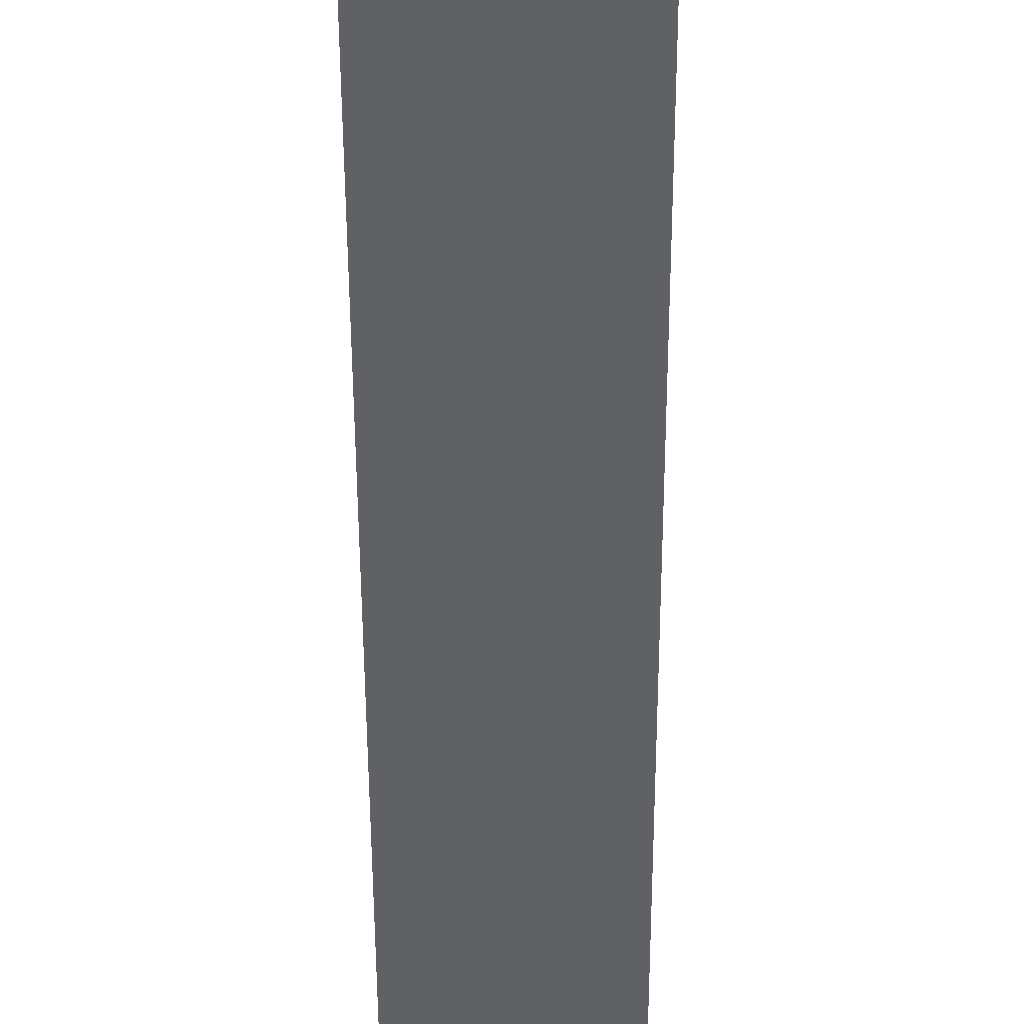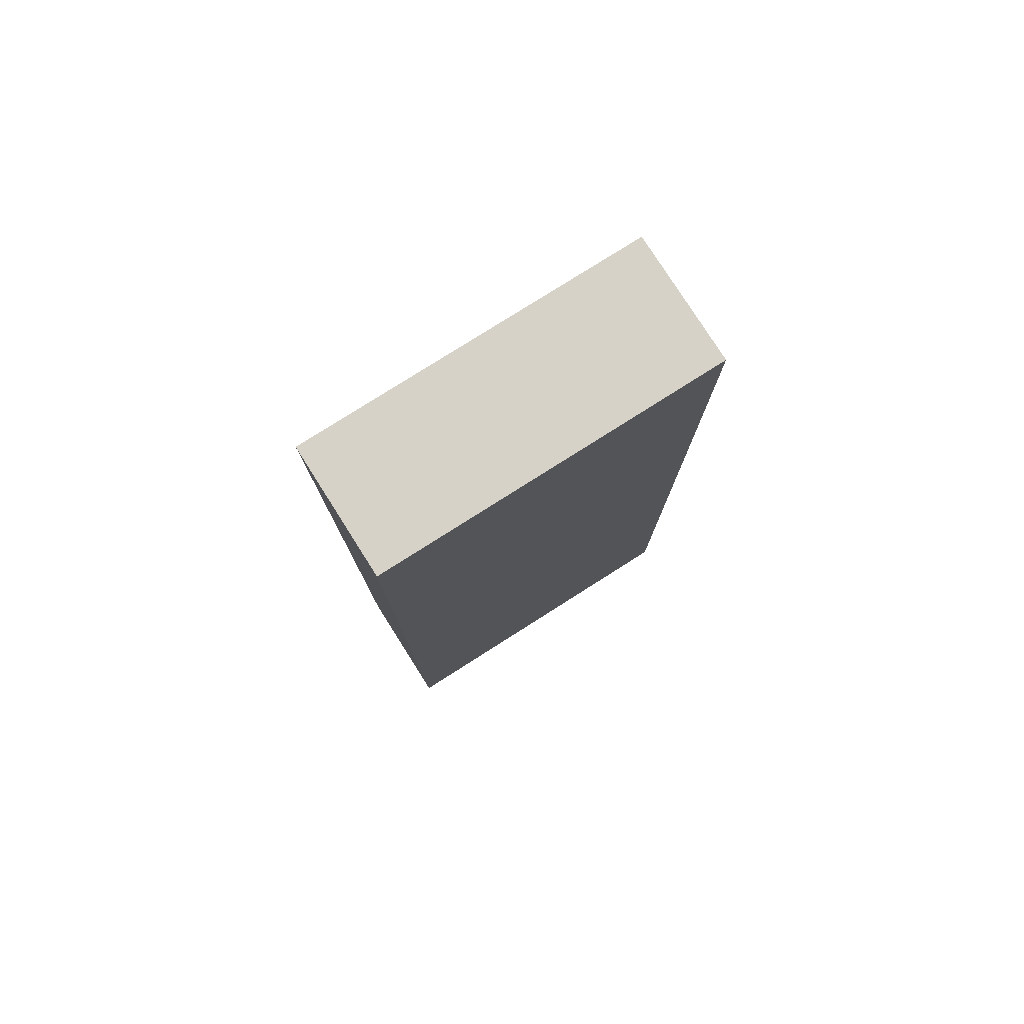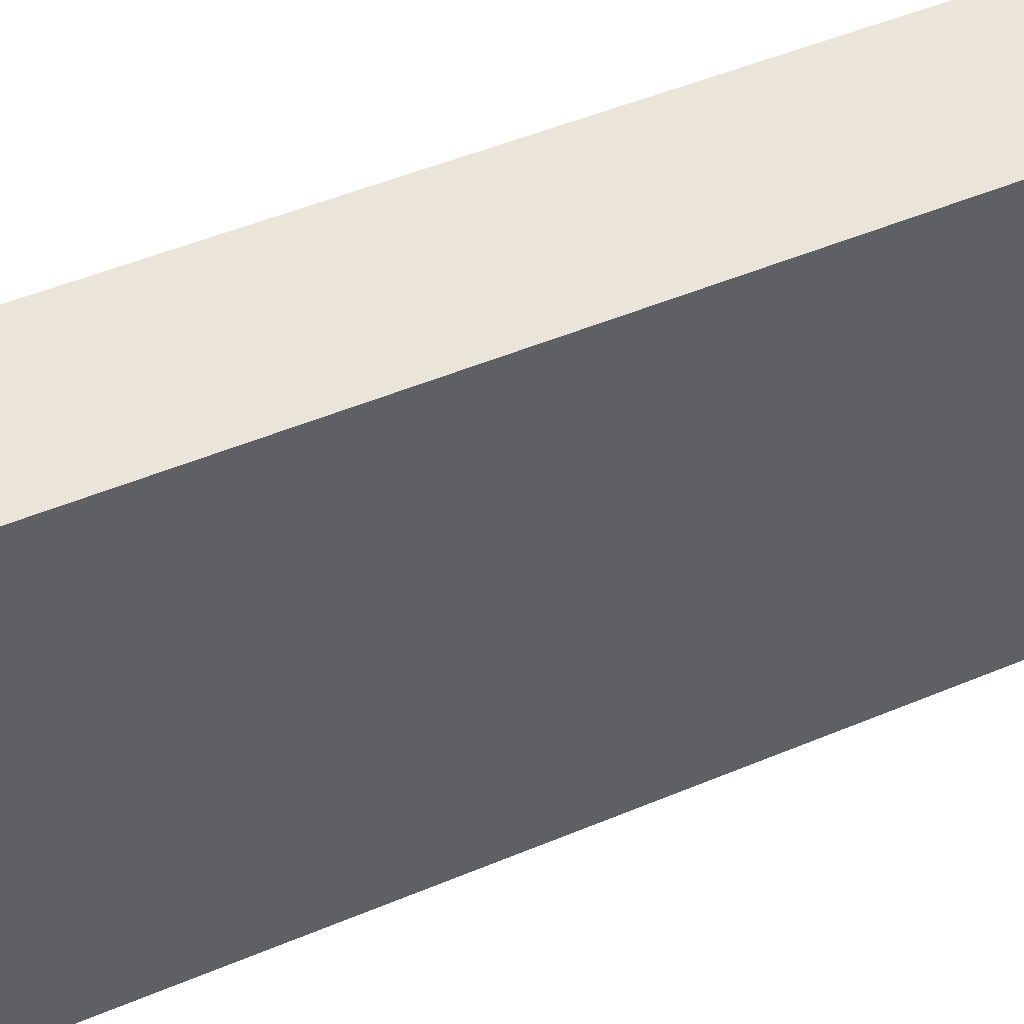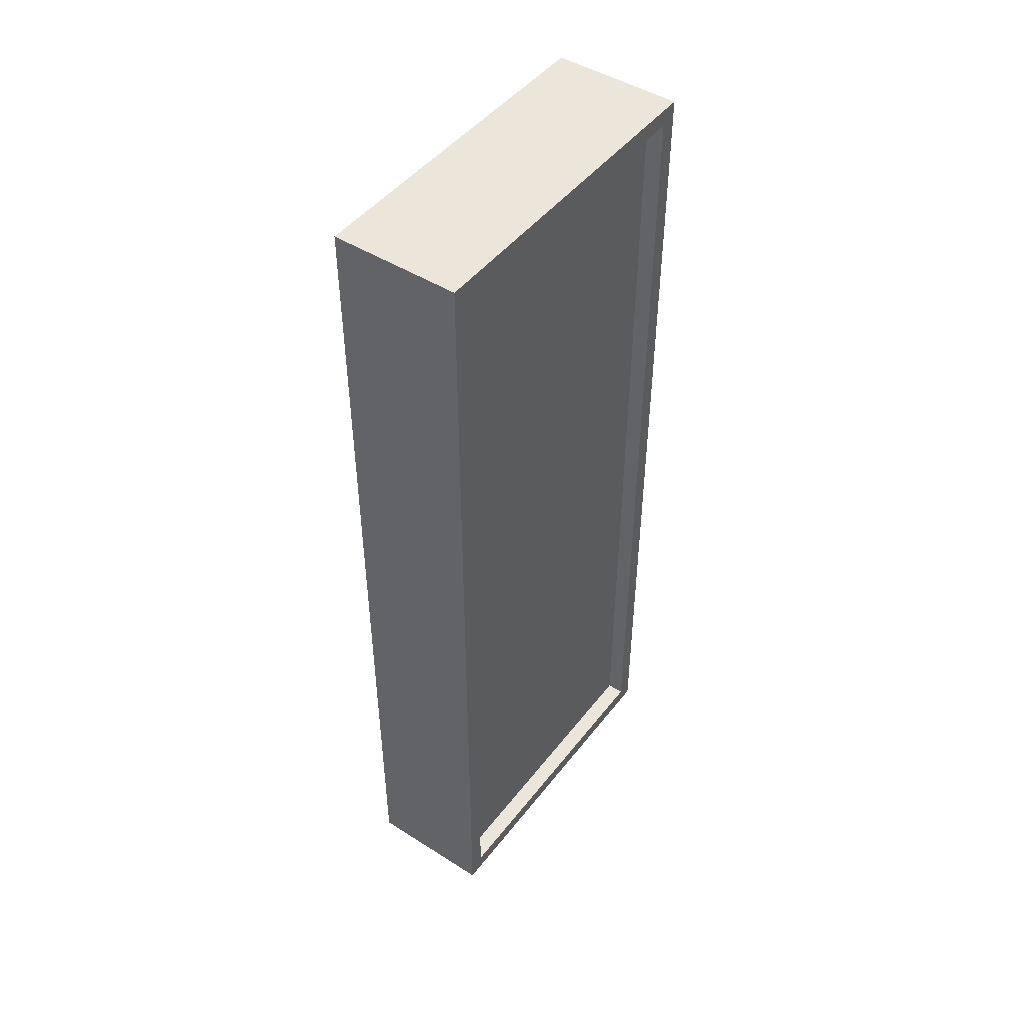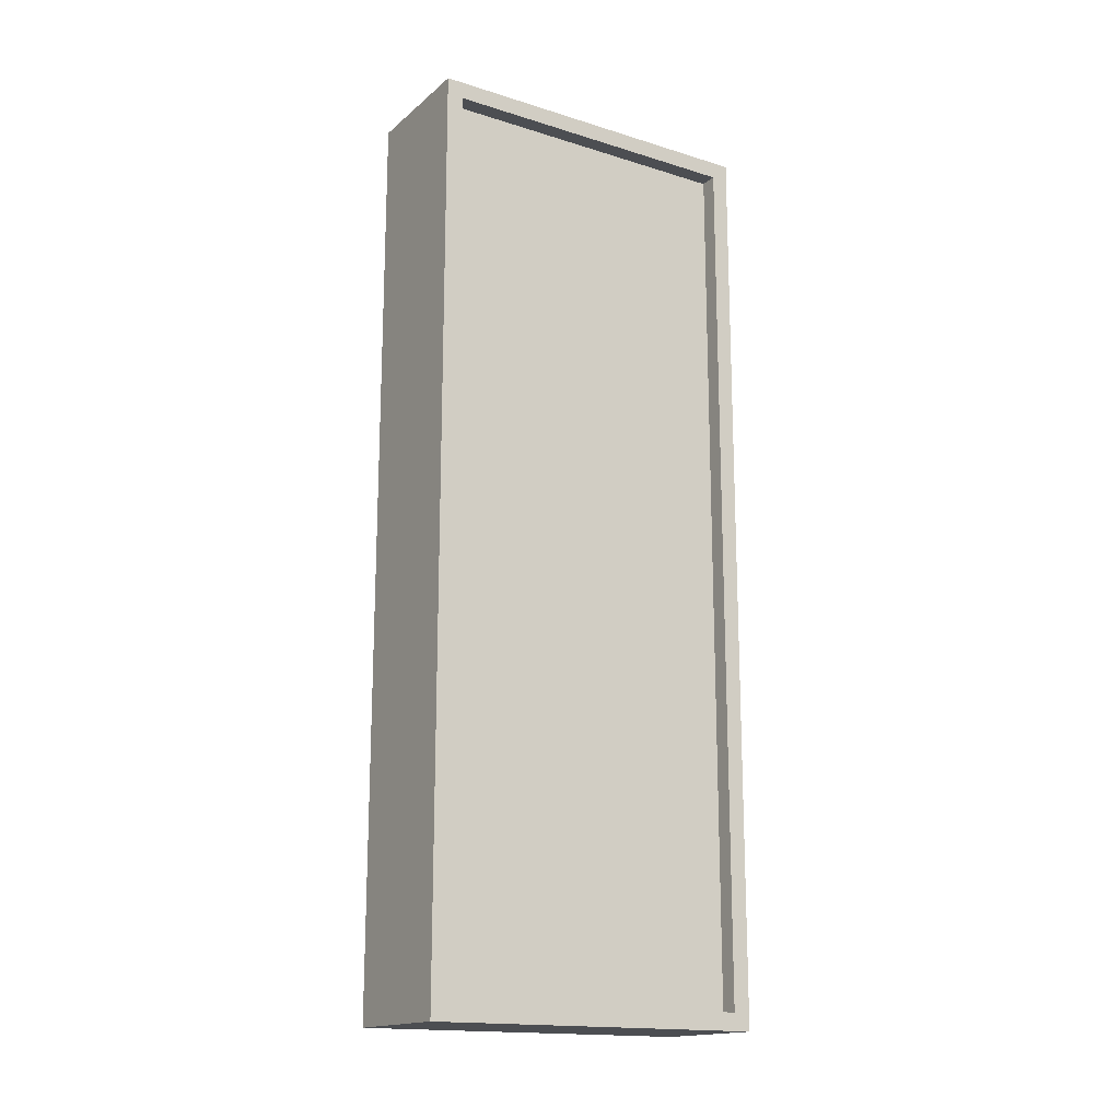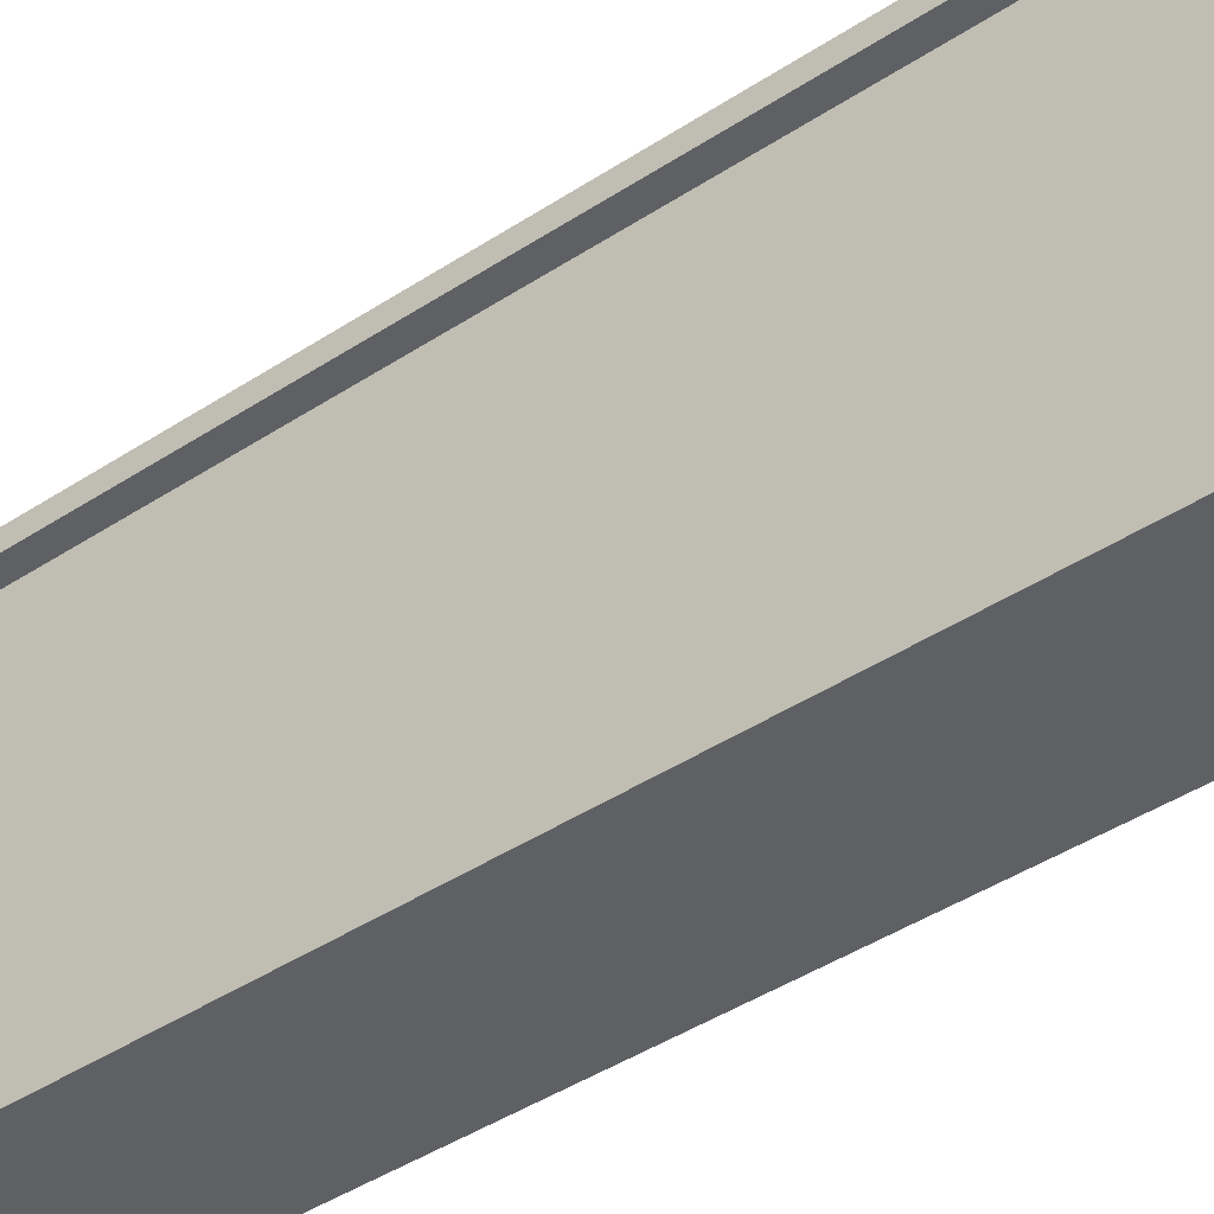
<metadata>
{"format":"obj","ext":"obj","renderer":"f3d","projection":"perspective","resolution":1024,"background":"white","views":[{"elev":-47.9,"azim":-179.8,"up":"+Y"},{"elev":78.5,"azim":57.6,"up":"+Z"},{"elev":45.3,"azim":63.6,"up":"+Y"},{"elev":46.9,"azim":-144.3,"up":"+Z"},{"elev":-16.6,"azim":-122.2,"up":"+Z"},{"elev":-42.4,"azim":-51.7,"up":"+Y"}]}
</metadata>
<code>
g default
v -0.1879 -0.5 1.326
v 0.1879 -0.5 1.326
v -0.1879 0.5 1.326
v 0.1879 0.5 1.326
v -0.1879 0.5 -1.326
v 0.1879 0.5 -1.326
v -0.1879 -0.5 -1.326
v 0.1879 -0.5 -1.326
v -0.1879 -0.45 -1.276
v -0.1879 -0.45 1.276
v -0.1879 0.45 1.276
v -0.1879 0.45 -1.276
v -0.1363 -0.45 -1.276
v -0.1363 -0.45 1.276
v -0.1363 0.45 1.276
v -0.1363 0.45 -1.276
g pCube1
f 1 2 4 3
f 3 4 6 5
f 5 6 8 7
f 7 8 2 1
f 2 8 6 4
f 13 14 15 16
f 7 1 10 9
f 1 3 11 10
f 3 5 12 11
f 5 7 9 12
f 9 10 14 13
f 10 11 15 14
f 11 12 16 15
f 12 9 13 16

</code>
